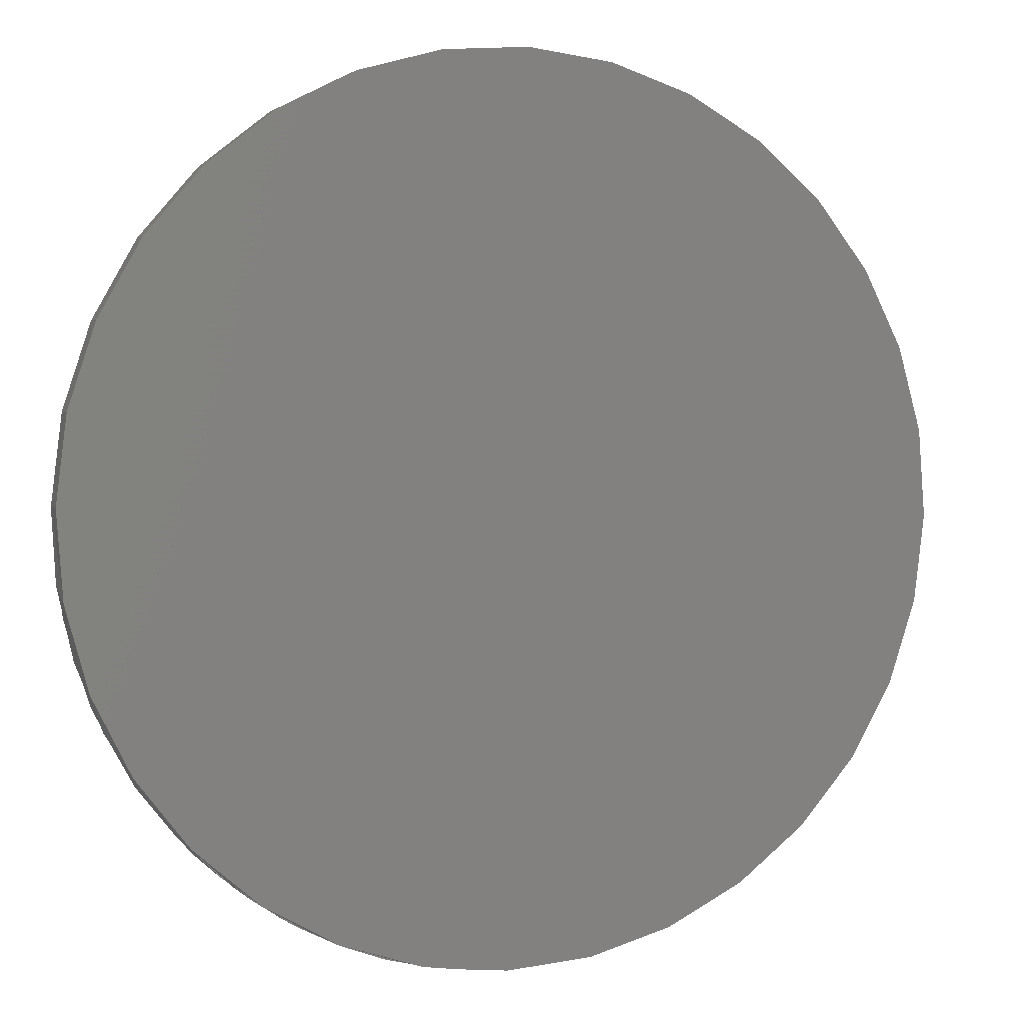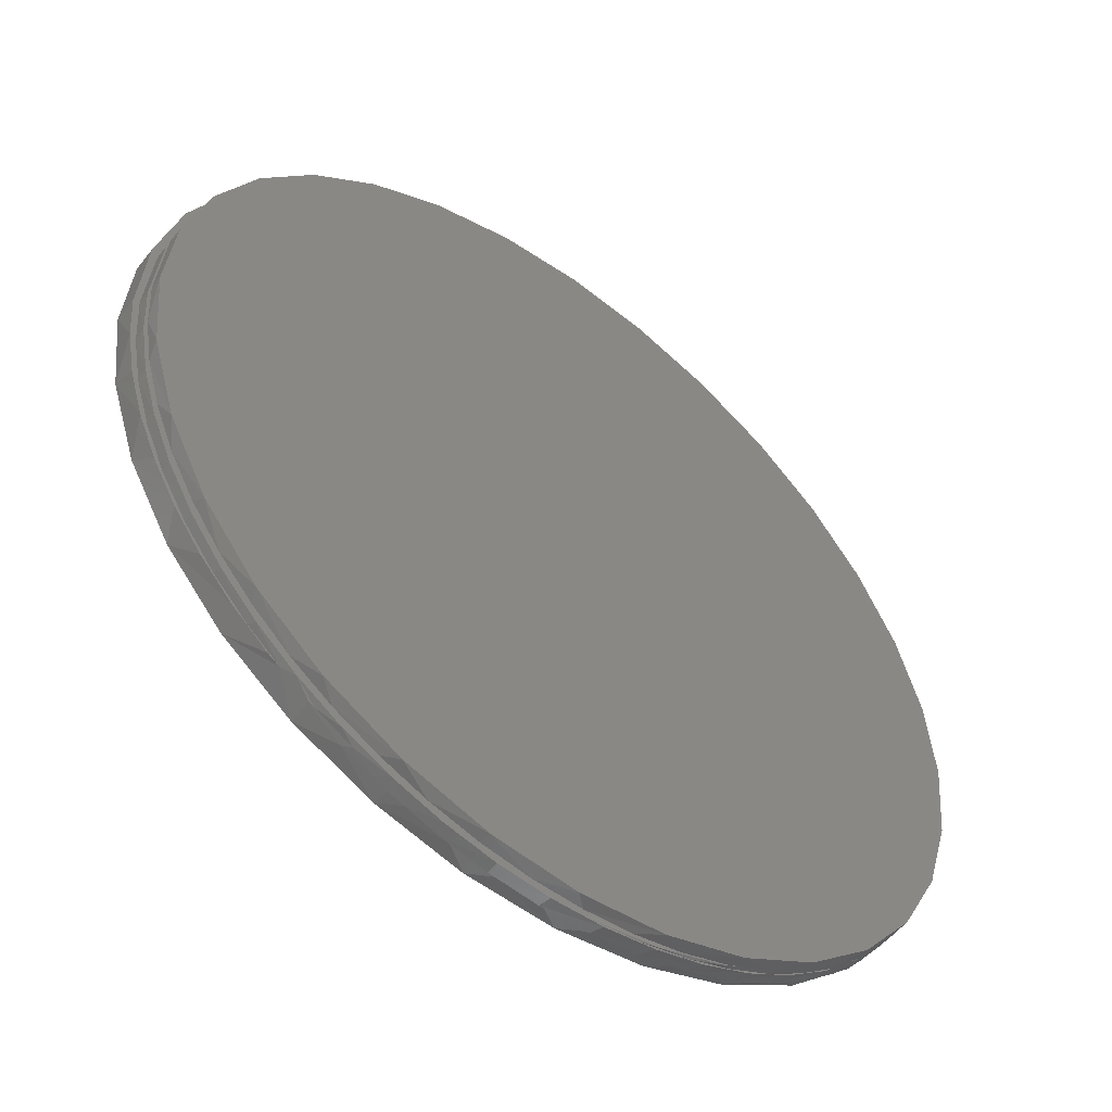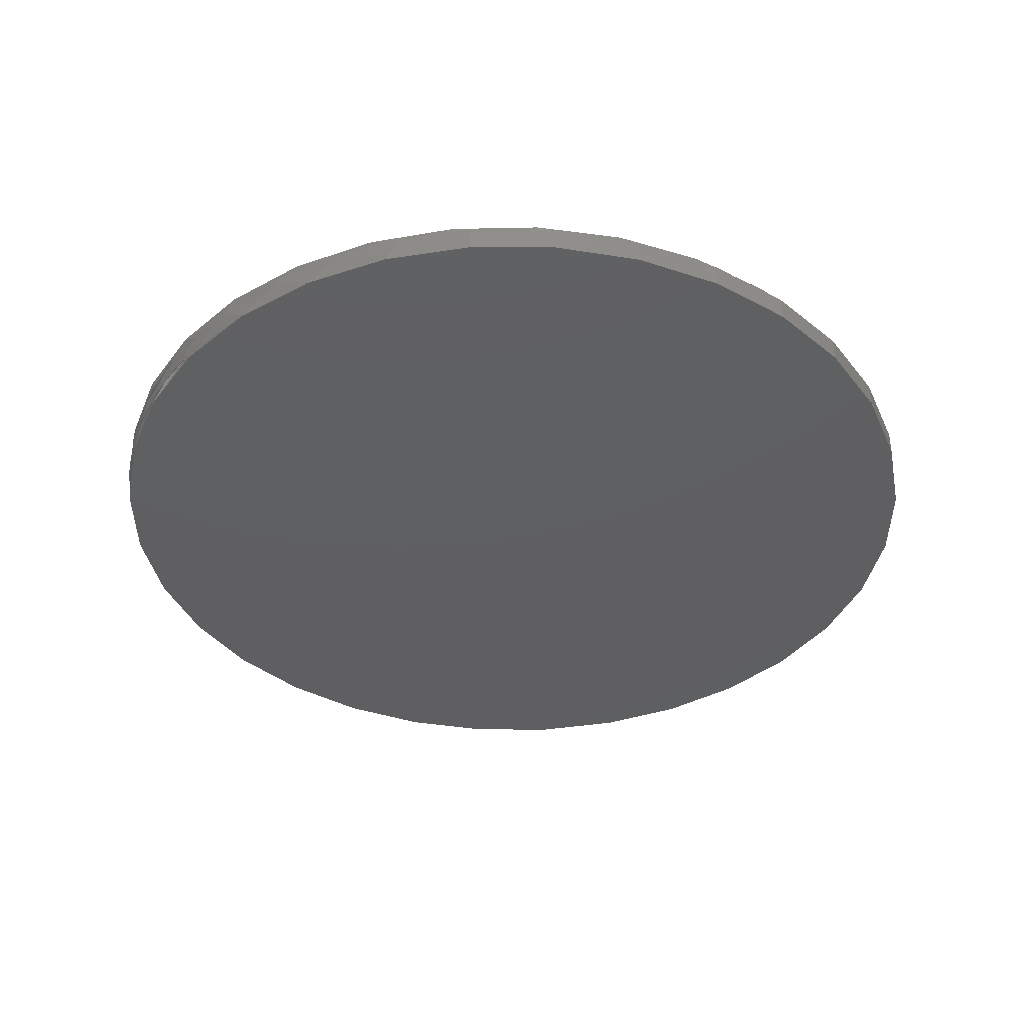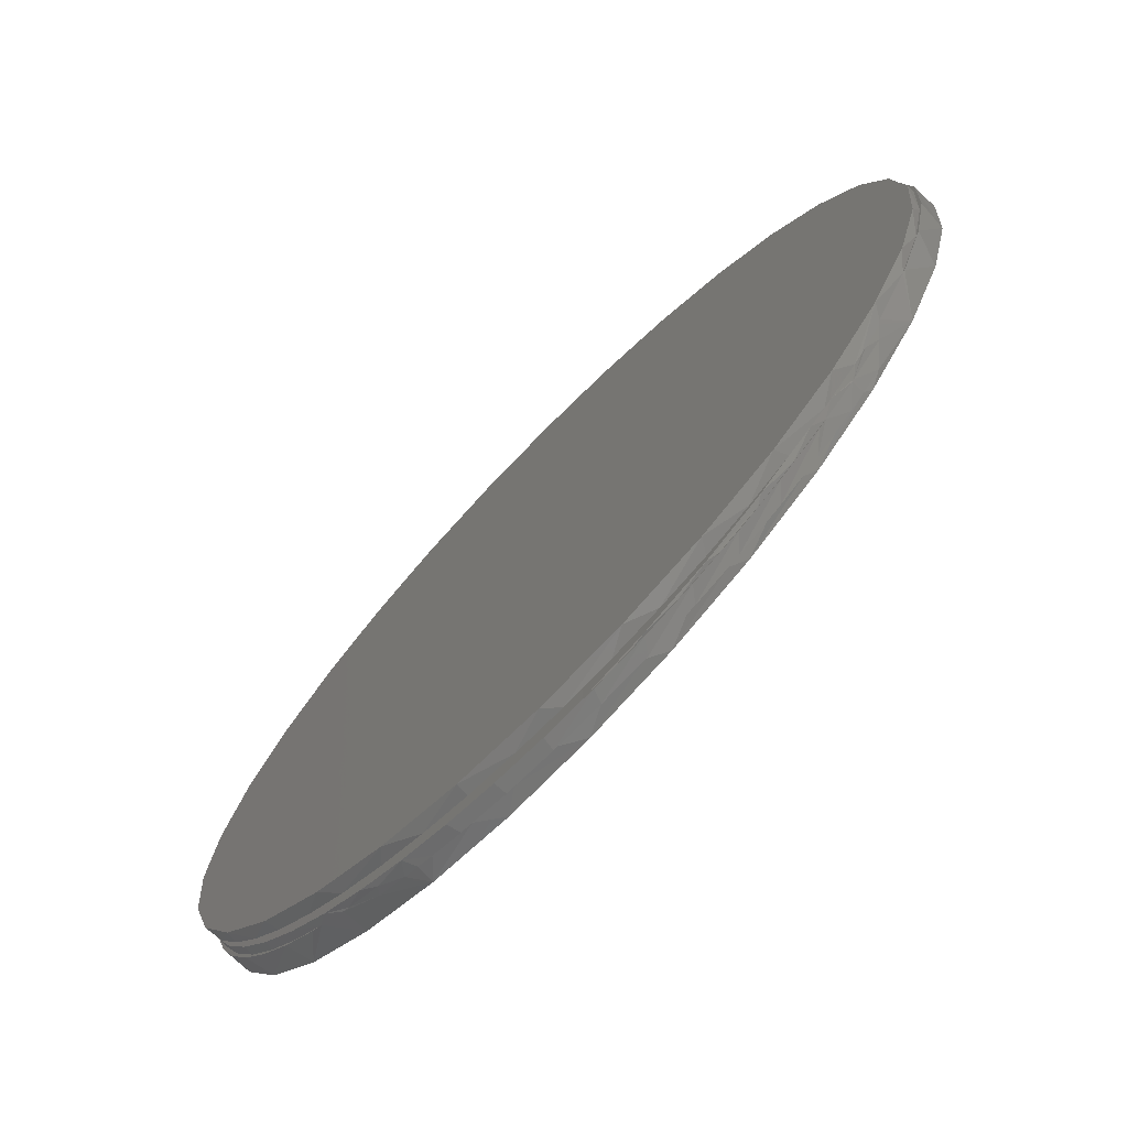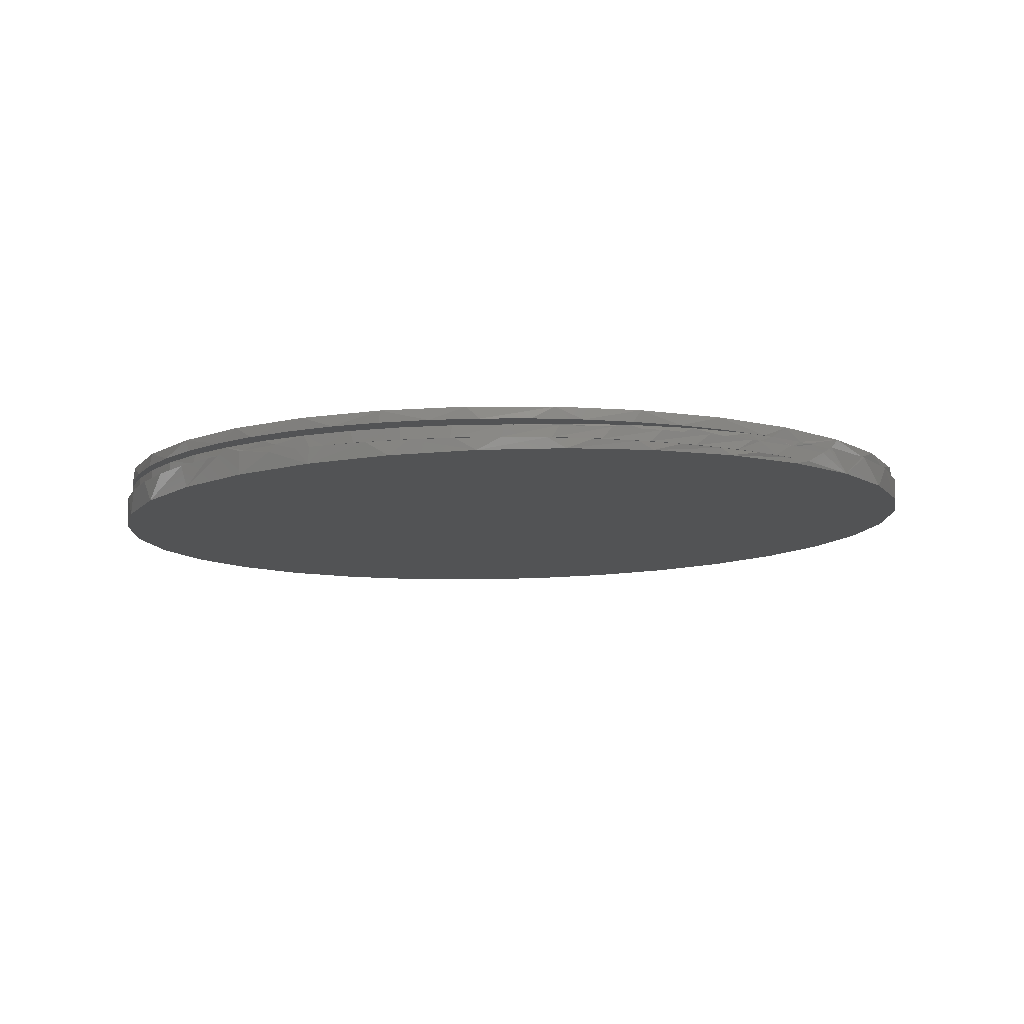
<metadata>
{"format":"stl","ext":"stl","renderer":"f3d","projection":"perspective","resolution":1024,"background":"white","views":[{"elev":2.7,"azim":158.0,"up":"+Y"},{"elev":-52.5,"azim":-38.5,"up":"+Y"},{"elev":-37.6,"azim":97.1,"up":"+Z"},{"elev":-73.9,"azim":45.5,"up":"+Y"},{"elev":-9.8,"azim":5.9,"up":"+Z"}]}
</metadata>
<code>
# stl→obj: 232 verts, 460 faces
v 0.5168 -0.2469 0.02726
v 0.4923 -0.2929 -0.004598
v 0.5202 -0.2421 0.02735
v 0.4719 -0.3219 0.02616
v -0.3381 -0.4446 0.006275
v -0.3009 -0.4711 -0.02407
v -0.3024 -0.4706 0.007151
v -0.3897 -0.4017 -0.02625
v -0.3533 -0.4342 0.005902
v -0.2943 -0.475 0.007351
v -0.2567 -0.4967 0
v -0.2479 -0.5012 0.00849
v 0.4397 -0.3632 0
v 0.4159 -0.3889 0
v 0.423 -0.3818 -0.0063
v 0.04274 -0.5591 0.01562
v 0.1068 -0.5513 0.01562
v 0.1283 -0.5471 0.01773
v 0.1696 -0.5365 0.01562
v 0.2111 -0.5224 0.01976
v 0.225 -0.5169 0.01562
v 0.278 -0.4918 0.01562
v 0.2892 -0.4856 0.02168
v 0.3282 -0.4615 0.01562
v 0.3751 -0.4261 0.01562
v 0.4153 -0.39 0.01562
v 0.391 -0.4121 0.02344
v 0.4687 -0.3264 0.02344
v 0.445 -0.3564 0.02344
v 0.4593 -0.3391 0.01562
v -0.2182 -0.5147 0
v -0.2002 -0.5217 -0.0216
v -0.1987 -0.5232 0
v -0.1225 -0.5457 0
v -0.09162 -0.5518 -0.01893
v -0.06503 -0.5558 0
v 0.543 -0.1922 -0.003355
v 0.555 -0.1554 0.0282
v 0.573 -0.08358 -0.002617
v 0.361 -0.4374 0.02344
v 0.4181 -0.3862 0.01562
v 0.4386 -0.3645 0.02344
v 0.4277 -0.3768 0.02344
v 0.4193 -0.3849 0.02344
v 0.02076 -0.5601 -0.01617
v 0.1326 -0.5463 -0.01343
v 0.1093 -0.551 0
v 0.05144 -0.5585 0
v -0.006861 -0.5601 0
v 0.2396 -0.5109 -0.0108
v 0.2216 -0.5184 0
v 0.1661 -0.5376 0
v 0.3376 -0.4554 -0.008395
v 0.3254 -0.4636 0
v 0.2749 -0.4937 0
v 0.3726 -0.4286 0
v -0.5688 0.0006135 0.0006133
v -0.568 0.0006135 -0.03063
v -0.5638 -0.06178 0.0007345
v -0.5542 -0.1113 -0.03029
v -0.5521 -0.1233 0.001021
v -0.5338 -0.1831 0.001471
v -0.5189 -0.2183 -0.02942
v -0.5092 -0.2406 0.002077
v -0.4784 -0.2951 0.002833
v -0.4633 -0.3164 -0.02806
v -0.4418 -0.3459 0.00373
v -0.4 -0.3924 0.004757
v -0.1786 -0.5298 0
v 0.5813 0.02884 -0.002413
v 0.5805 0.02884 0.02883
v 0.5753 -0.06434 0.0287
v 0.4177 0.4004 0.02483
v 0.4023 0.4312 0.02445
v 0.361 0.4519 0.02344
v 0.3134 0.5005 0.02227
v 0.5496 -0.1658 0.02807
v 0.5696 -0.08075 0.02856
v 0.5763 0.006414 0.02872
v 0.5667 0.1407 0.02849
v 0.5483 0.1828 0.02803
v 0.5693 0.0957 0.02855
v 0.5314 0.2477 0.02762
v 0.5139 0.2655 0.02719
v 0.4759 0.3458 0.02626
v 0.4669 0.3417 0.02604
v -0.1201 0.5758 0.01163
v -0.03455 0.5732 0.01373
v 0.1042 0.5813 0.01713
v -0.008218 0.5896 0.01437
v -0.3789 -0.4101 0.005275
v -0.4244 -0.3627 0.004158
v -0.4641 -0.3104 0.003183
v -0.4975 -0.2538 0.002363
v -0.5241 -0.1937 0.001709
v -0.5437 -0.1309 0.001229
v -0.5558 -0.06635 0.0009304
v -0.5605 -0.0007997 0.0008167
v -0.5605 0.113 0.0008168
v -0.5518 0.1058 0.001031
v -0.5282 0.1953 0.001609
v -0.5304 0.2217 0.001555
v -0.4904 0.2798 0.002536
v -0.4798 0.3223 0.002798
v -0.4395 0.3571 0.003787
v -0.4104 0.4112 0.0045
v -0.3766 0.425 0.00533
v -0.3251 0.4848 0.006595
v -0.2967 0.4863 0.007291
v -0.2271 0.5404 0.009002
v -0.1111 0.5623 0.01185
v 0.04274 0.5738 0.01562
v 0.2128 0.5512 0.0198
v -0.5605 0.006414 0.0008151
v -0.2073 0.5325 0.009488
v 0.5763 0.006414 0.03906
v 0.5654 0.1173 0.03906
v -0.5496 0.1173 0.03906
v -0.5173 0.2239 0.03906
v -0.5213 0.2138 0.02344
v -0.4736 0.3085 0.02344
v -0.4647 0.3222 0.03906
v -0.4092 0.3926 0.02344
v -0.394 0.4083 0.03906
v -0.3302 0.4633 0.02344
v -0.3079 0.479 0.03906
v -0.2395 0.5182 0.02344
v -0.2096 0.5316 0.03906
v -0.1402 0.5552 0.02344
v -0.103 0.5639 0.03906
v -0.0357 0.5732 0.02344
v 0.007895 0.5748 0.03906
v 0.07029 0.5714 0.02344
v 0.1188 0.5639 0.03906
v 0.1741 0.55 0.02344
v 0.2254 0.5316 0.03906
v 0.2721 0.5097 0.02344
v 0.3237 0.479 0.03906
v 0.4098 0.4083 0.03906
v 0.4805 0.3222 0.03906
v 0.533 0.2239 0.03906
v -0.5605 0.006414 0.02344
v -0.5605 0.006414 0.03906
v -0.5506 0.112 0.02344
v 0.4098 -0.3955 0.03906
v 0.4805 -0.3094 0.03906
v 0.5654 -0.1045 0.03906
v -0.5568 -0.05845 0.02344
v -0.5496 -0.1045 0.03906
v 0.533 -0.2111 0.03906
v 0.3812 -0.4222 0.02344
v 0.3237 -0.4662 0.03906
v 0.3299 -0.462 0.02344
v 0.2743 -0.4957 0.02344
v 0.2254 -0.5187 0.03906
v -0.03981 -0.56 0.02344
v 0.02514 -0.5617 0.02344
v 0.007895 -0.562 0.03906
v -0.103 -0.5511 0.03906
v -0.1041 -0.5509 0.02344
v -0.167 -0.5344 0.02344
v -0.2096 -0.5187 0.03906
v -0.3388 -0.4441 0.02344
v -0.2851 -0.4807 0.02344
v -0.3079 -0.4662 0.03906
v -0.394 -0.3955 0.03906
v -0.3879 -0.4016 0.02344
v -0.4319 -0.3537 0.02344
v -0.4647 -0.3094 0.03906
v -0.5457 -0.1225 0.02344
v 0.1188 -0.5511 0.03906
v 0.1535 -0.543 0.02344
v 0.2153 -0.5228 0.02344
v 0.08987 -0.5561 0.02344
v -0.2276 -0.5109 0.02344
v -0.5173 -0.2111 0.03906
v -0.5021 -0.2446 0.02344
v -0.4701 -0.3012 0.02344
v -0.5274 -0.1848 0.02344
v 0.3956 -0.4093 0
v 0.3466 -0.4501 0
v 0.2933 -0.4851 0
v 0.2365 -0.514 0
v 0.1768 -0.5363 0
v 0.1149 -0.5518 0
v 0.05168 -0.5603 0
v -0.01207 -0.5617 0
v -0.138 -0.543 0
v -0.07558 -0.5558 0
v -0.5235 0.2081 0.01562
v -0.4785 0.3006 0.01562
v -0.4174 0.3835 0.01562
v -0.3424 0.454 0.01562
v -0.256 0.5099 0.01562
v -0.1608 0.5492 0.01562
v -0.06016 0.5707 0.01562
v -0.5605 0.006414 0.01562
v -0.5512 0.1089 0.01562
v -0.3237 -0.4553 0.01562
v 0.3656 -0.4354 0.01562
v -0.2668 -0.4912 0.01562
v -0.376 -0.4128 0.01562
v -0.4228 -0.3645 0.01562
v -0.206 -0.5202 0.01562
v -0.1423 -0.5418 0.01562
v 0.3108 -0.4746 0.01562
v 0.2518 -0.507 0.01562
v 0.1894 -0.5322 0.01562
v 0.1245 -0.5499 0.01562
v 0.0579 -0.5598 0.01562
v -0.009387 -0.5617 0.01562
v -0.07643 -0.5557 0.01562
v -0.4637 -0.311 0.01562
v -0.4979 -0.253 0.01562
v -0.525 -0.1914 0.01562
v -0.5446 -0.127 0.01562
v -0.5565 -0.06078 0.01562
v 0.5675 0.1407 -0.002752
v -0.5597 0.113 -0.03042
v 0.5322 0.2477 -0.00362
v -0.5297 0.2217 -0.02969
v 0.4766 0.3458 -0.004983
v -0.479 0.3223 -0.02844
v 0.403 0.4312 -0.00679
v -0.4097 0.4112 -0.02674
v 0.3142 0.5005 -0.008971
v -0.3243 0.4848 -0.02465
v 0.2135 0.5512 -0.01144
v -0.2263 0.5404 -0.02224
v 0.1049 0.5813 -0.01411
v -0.1193 0.5758 -0.01961
v -0.007451 0.5896 -0.01687
f 1 2 3
f 2 1 4
f 5 6 7
f 6 5 8
f 8 5 9
f 10 11 12
f 11 10 7
f 13 14 15
f 16 17 18
f 18 17 19
f 18 19 20
f 19 21 20
f 20 21 22
f 20 22 23
f 23 22 24
f 25 26 27
f 28 29 30
f 31 32 33
f 34 35 36
f 3 37 38
f 38 37 39
f 2 4 28
f 2 28 30
f 2 30 13
f 2 13 15
f 40 23 24
f 40 24 25
f 40 25 27
f 11 7 6
f 11 6 32
f 11 32 31
f 41 30 29
f 41 29 42
f 41 42 43
f 41 43 44
f 41 44 27
f 41 27 26
f 45 46 47
f 45 47 48
f 45 48 49
f 45 49 36
f 45 36 35
f 46 50 51
f 46 51 52
f 46 52 47
f 50 53 54
f 50 54 55
f 50 55 51
f 53 15 14
f 53 14 56
f 53 56 54
f 2 37 3
f 57 58 59
f 59 58 60
f 59 60 61
f 61 60 62
f 62 60 63
f 62 63 64
f 64 63 65
f 65 63 66
f 65 66 67
f 67 66 68
f 68 66 8
f 68 8 9
f 35 34 32
f 32 34 69
f 32 69 33
f 70 71 39
f 39 71 72
f 39 72 38
f 73 74 75
f 74 76 75
f 77 1 3
f 38 77 3
f 78 77 38
f 72 78 38
f 78 72 79
f 80 81 82
f 81 80 83
f 83 84 81
f 84 83 85
f 86 84 85
f 73 86 85
f 74 73 85
f 87 88 89
f 90 87 89
f 9 5 91
f 91 68 9
f 92 68 91
f 92 67 68
f 67 92 93
f 93 65 67
f 65 93 94
f 94 64 65
f 64 94 95
f 95 62 64
f 62 95 96
f 96 61 62
f 61 96 97
f 97 59 61
f 59 97 98
f 99 100 101
f 101 102 99
f 102 101 103
f 103 104 102
f 105 104 103
f 106 104 105
f 107 106 105
f 108 106 107
f 109 108 107
f 110 108 109
f 111 88 87
f 71 80 82
f 71 82 79
f 71 79 72
f 112 16 18
f 112 18 20
f 112 20 23
f 112 23 40
f 112 40 75
f 112 75 76
f 112 76 113
f 112 113 89
f 112 89 88
f 57 59 98
f 57 98 114
f 57 114 100
f 57 100 99
f 109 115 110
f 110 115 111
f 110 111 87
f 116 82 117
f 116 79 82
f 118 119 120
f 121 120 119
f 119 122 121
f 123 121 122
f 122 124 123
f 125 123 124
f 124 126 125
f 127 125 126
f 126 128 127
f 129 127 128
f 128 130 129
f 131 129 130
f 130 132 131
f 133 131 132
f 132 134 133
f 135 133 134
f 134 136 135
f 135 136 137
f 137 136 138
f 86 73 139
f 139 140 86
f 86 140 84
f 84 140 141
f 84 141 81
f 81 141 117
f 81 117 82
f 75 137 138
f 75 138 139
f 75 139 73
f 142 143 144
f 144 143 118
f 144 118 120
f 145 27 44
f 145 44 43
f 29 146 42
f 146 29 28
f 116 78 79
f 116 147 78
f 143 148 149
f 143 142 148
f 77 78 147
f 147 150 77
f 77 150 1
f 27 145 151
f 145 152 151
f 152 153 151
f 154 153 152
f 152 155 154
f 156 157 158
f 158 159 156
f 156 159 160
f 161 160 159
f 159 162 161
f 163 164 165
f 165 166 163
f 166 167 163
f 168 167 166
f 166 169 168
f 148 170 149
f 146 28 4
f 146 4 1
f 146 1 150
f 146 145 43
f 146 43 42
f 171 172 155
f 155 172 173
f 155 173 154
f 158 157 171
f 171 157 174
f 171 174 172
f 165 164 162
f 162 164 175
f 162 175 161
f 176 177 169
f 169 177 178
f 169 178 168
f 149 170 176
f 176 170 179
f 176 179 177
f 157 156 174
f 129 131 133
f 40 27 151
f 40 151 153
f 40 153 163
f 40 163 167
f 40 167 168
f 40 168 178
f 40 178 177
f 40 177 179
f 40 179 170
f 40 170 148
f 40 148 142
f 40 142 144
f 40 144 120
f 40 120 121
f 40 121 123
f 40 123 125
f 40 125 75
f 156 160 174
f 174 160 161
f 174 161 172
f 172 161 175
f 172 175 173
f 173 175 164
f 173 164 154
f 154 164 163
f 154 163 153
f 133 135 129
f 129 135 137
f 129 137 127
f 127 137 75
f 127 75 125
f 56 14 180
f 181 56 180
f 181 54 56
f 182 54 181
f 182 55 54
f 183 55 182
f 183 51 55
f 51 183 184
f 184 52 51
f 52 184 185
f 47 52 185
f 48 47 185
f 186 48 185
f 49 48 186
f 187 49 186
f 188 69 34
f 34 189 188
f 36 189 34
f 49 189 36
f 49 187 189
f 190 191 103
f 105 103 191
f 191 192 105
f 107 105 192
f 192 193 107
f 109 107 193
f 193 194 109
f 115 109 194
f 194 195 115
f 111 115 195
f 195 196 111
f 111 196 88
f 112 88 196
f 114 197 100
f 100 197 198
f 100 198 101
f 101 198 190
f 101 190 103
f 199 7 10
f 25 180 26
f 180 25 181
f 181 25 200
f 41 13 30
f 13 41 14
f 14 41 26
f 12 201 10
f 201 199 10
f 7 199 5
f 5 199 202
f 5 202 91
f 91 202 203
f 91 203 92
f 11 31 12
f 204 201 12
f 204 12 31
f 204 31 33
f 204 33 69
f 204 69 205
f 14 26 180
f 181 200 182
f 182 200 206
f 182 206 183
f 183 206 207
f 183 207 184
f 184 207 208
f 184 208 185
f 185 208 209
f 185 209 186
f 186 209 210
f 186 210 187
f 187 210 211
f 187 211 189
f 189 211 212
f 189 212 188
f 188 212 205
f 188 205 69
f 92 203 93
f 93 203 213
f 93 213 94
f 94 213 214
f 94 214 95
f 95 214 215
f 95 215 96
f 96 215 216
f 96 216 97
f 97 216 217
f 97 217 98
f 98 217 197
f 98 197 114
f 200 25 24
f 200 24 206
f 24 22 206
f 206 22 207
f 22 21 207
f 207 21 208
f 21 19 208
f 209 208 19
f 19 17 209
f 210 209 17
f 16 212 211
f 16 211 210
f 16 210 17
f 112 196 195
f 112 195 194
f 112 194 193
f 112 193 192
f 112 192 191
f 112 191 190
f 112 190 198
f 112 198 197
f 112 197 217
f 112 217 216
f 112 216 215
f 112 215 214
f 112 214 213
f 112 213 203
f 112 203 202
f 112 202 199
f 112 199 201
f 112 201 204
f 112 204 205
f 112 205 212
f 112 212 16
f 35 46 45
f 46 35 50
f 50 35 32
f 50 32 53
f 53 32 6
f 53 6 15
f 15 6 8
f 15 8 2
f 2 8 66
f 2 66 37
f 37 66 63
f 37 63 39
f 39 63 60
f 39 60 70
f 70 60 58
f 70 58 218
f 218 58 219
f 218 219 220
f 220 219 221
f 220 221 222
f 222 221 223
f 222 223 224
f 224 223 225
f 224 225 226
f 226 225 227
f 226 227 228
f 228 227 229
f 228 229 230
f 230 229 231
f 230 231 232
f 71 70 80
f 80 70 218
f 80 218 83
f 83 218 220
f 83 220 85
f 85 220 222
f 85 222 74
f 74 222 224
f 74 224 76
f 76 224 226
f 76 226 113
f 113 226 228
f 113 228 89
f 89 228 230
f 89 230 90
f 90 230 232
f 90 232 87
f 87 232 231
f 87 231 110
f 110 231 229
f 110 229 108
f 108 229 227
f 108 227 106
f 106 227 225
f 106 225 104
f 104 225 223
f 104 223 102
f 102 223 221
f 102 221 99
f 99 221 219
f 99 219 57
f 57 219 58
f 130 134 132
f 134 130 136
f 136 130 128
f 136 128 138
f 138 128 126
f 138 126 139
f 139 126 124
f 139 124 140
f 140 124 122
f 140 122 141
f 141 122 119
f 141 119 117
f 117 119 118
f 117 118 116
f 116 118 143
f 116 143 147
f 147 143 149
f 147 149 150
f 150 149 176
f 150 176 146
f 146 176 169
f 146 169 145
f 145 169 166
f 145 166 152
f 152 166 165
f 152 165 155
f 155 165 162
f 155 162 171
f 171 162 159
f 171 159 158

</code>
